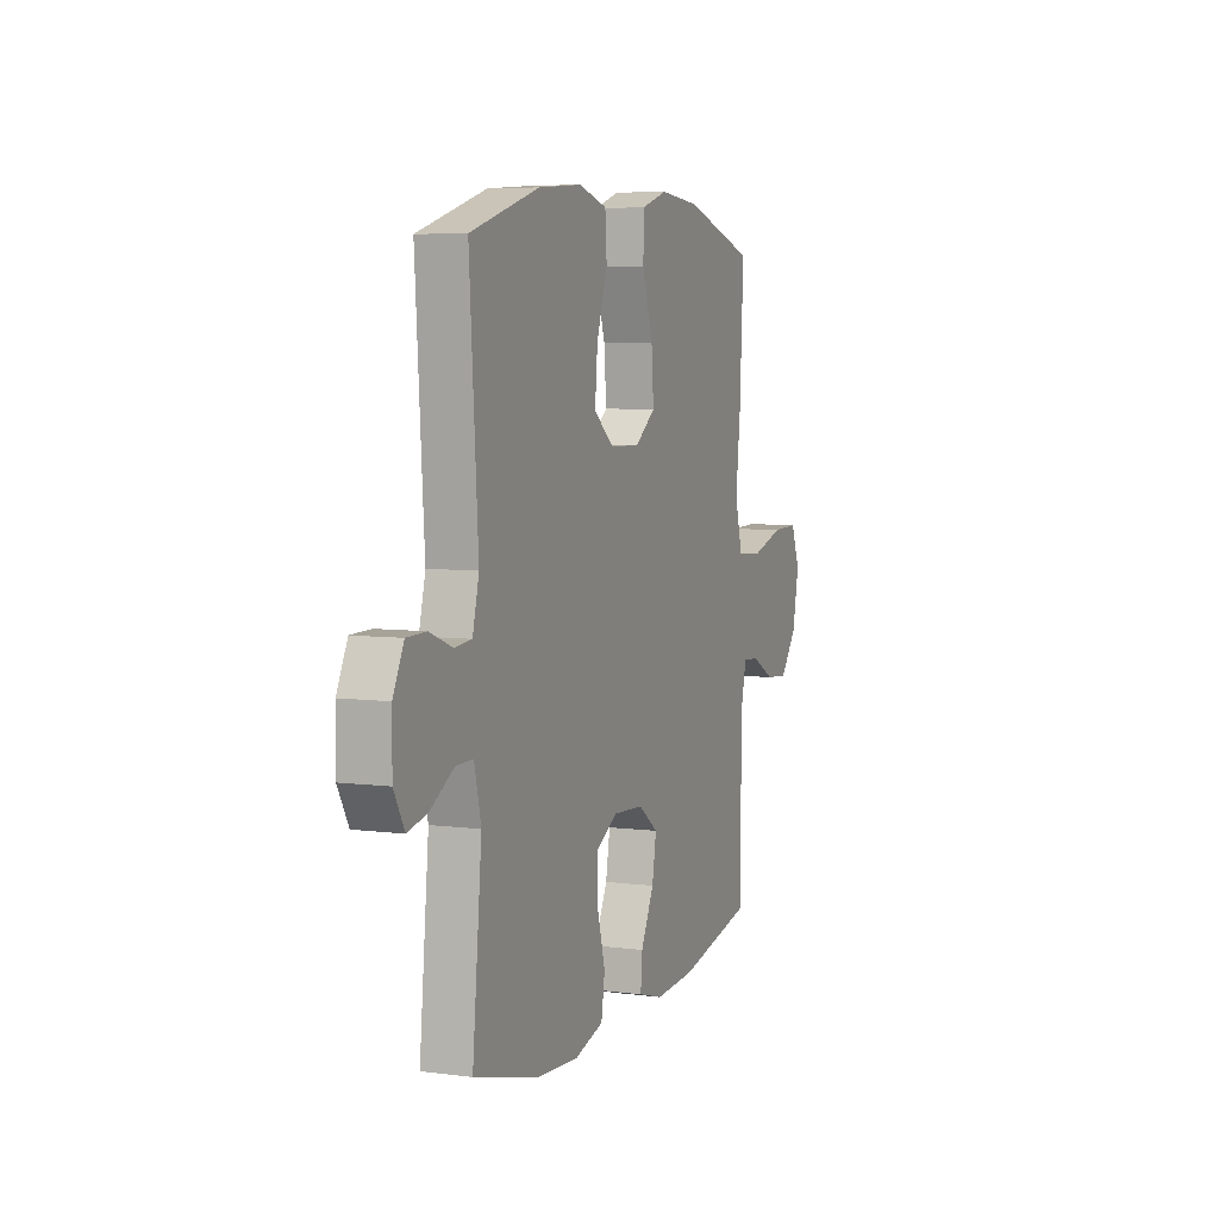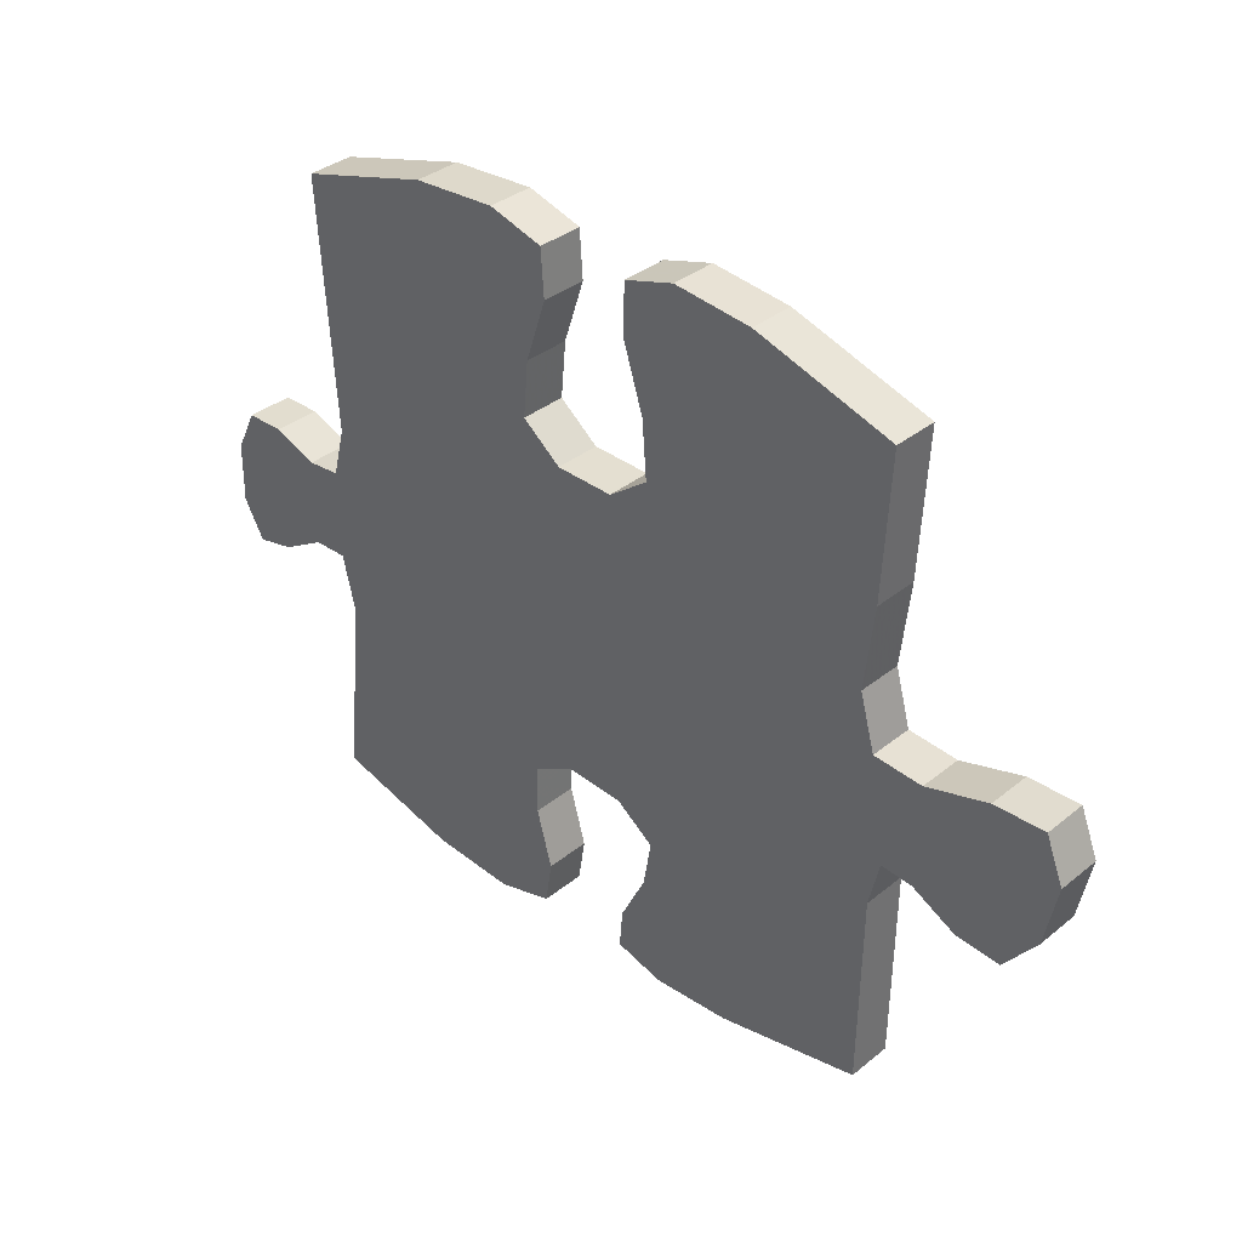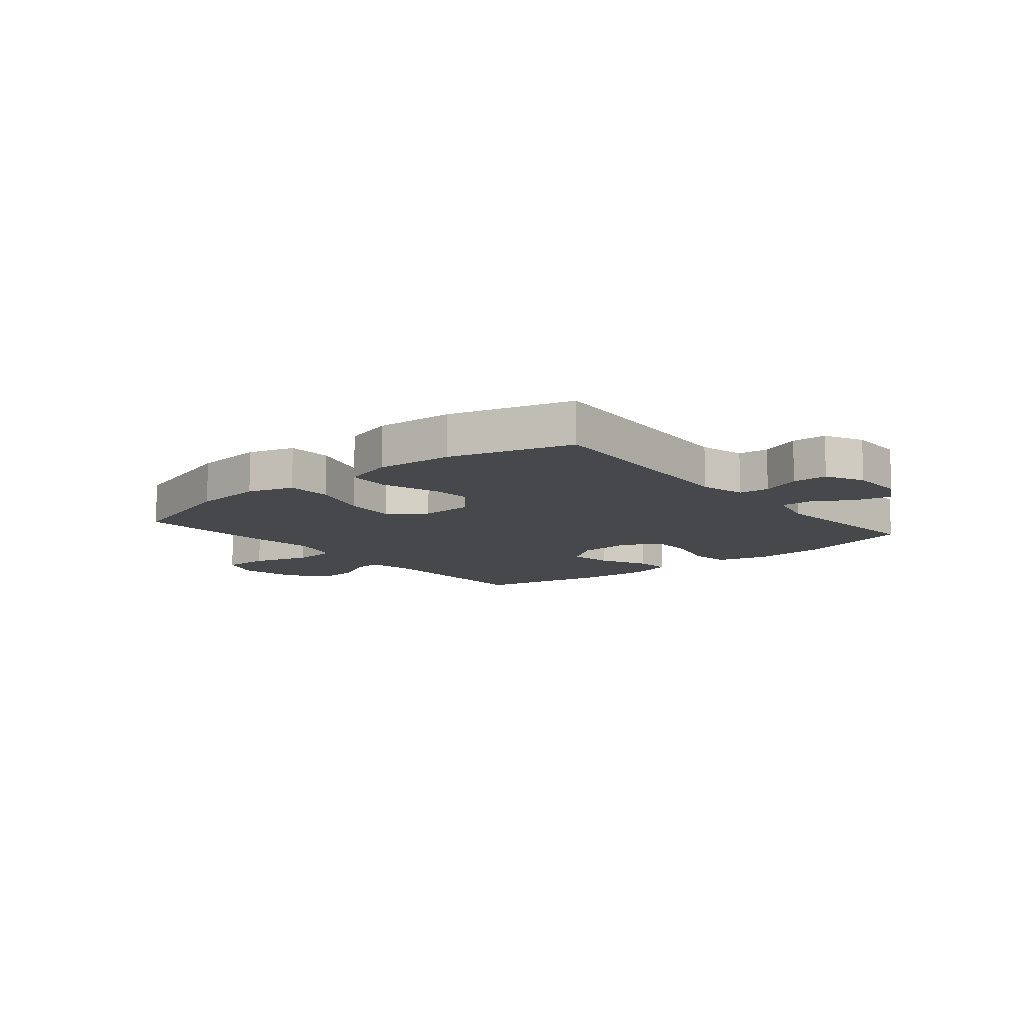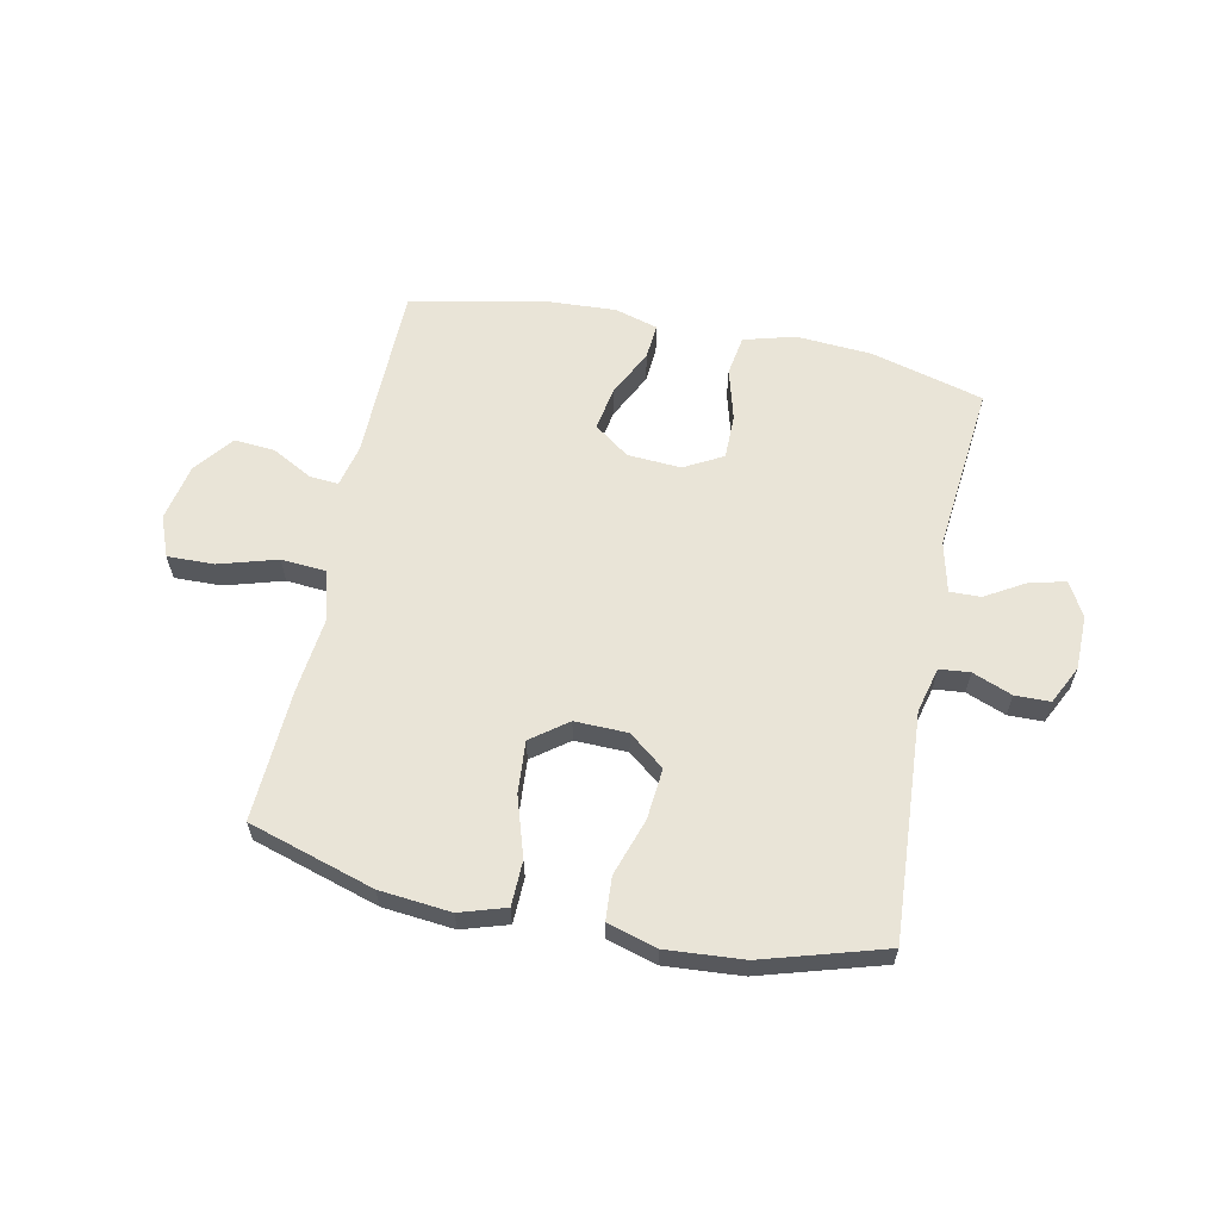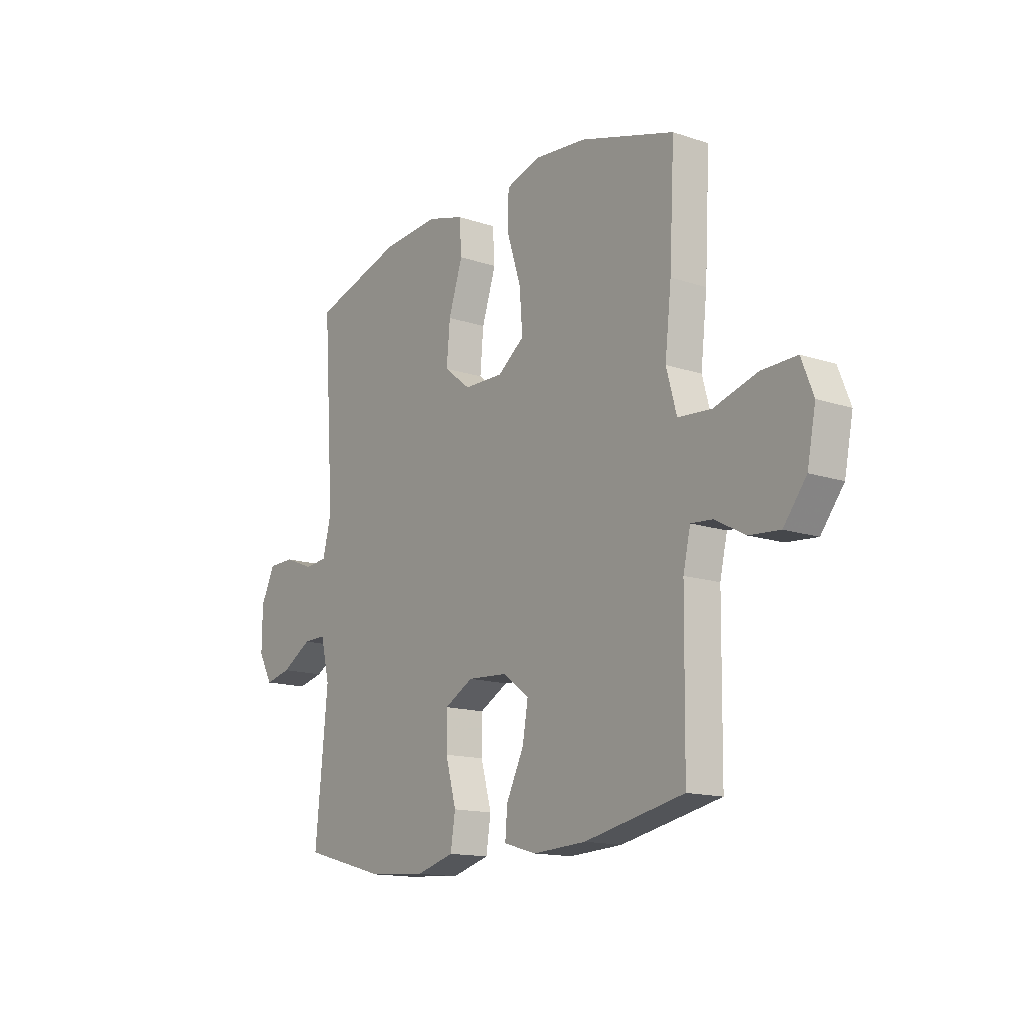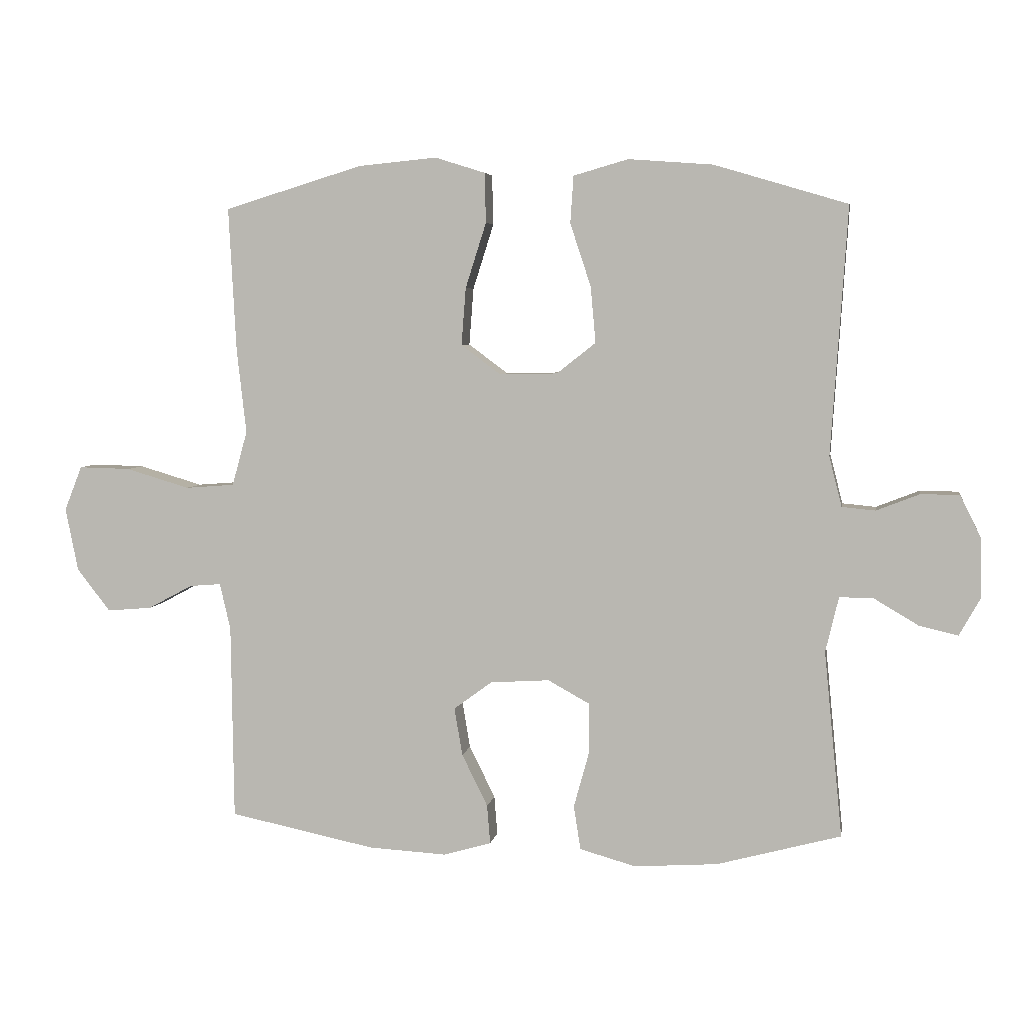
<metadata>
{"format":"obj","ext":"obj","renderer":"f3d","projection":"perspective","resolution":1024,"background":"white","views":[{"elev":6.0,"azim":111.4,"up":"+Z"},{"elev":35.7,"azim":-136.7,"up":"+Z"},{"elev":-11.1,"azim":39.7,"up":"+Y"},{"elev":61.0,"azim":11.7,"up":"+Y"},{"elev":-14.5,"azim":-126.0,"up":"+Z"},{"elev":5.0,"azim":9.3,"up":"+Z"}]}
</metadata>
<code>
v 0.5 0.07 -0.5
v 0.303 0.07 -0.553
v 0.17 0.07 -0.562
v 0.081 0.07 -0.537
v 0.07 0.07 -0.467
v 0.095 0.07 -0.376
v 0.095 0.07 -0.298
v 0.028 0.07 -0.261
v -0.066 0.07 -0.267
v -0.127 0.07 -0.312
v -0.114 0.07 -0.388
v -0.073 0.07 -0.471
v -0.068 0.07 -0.533
v -0.144 0.07 -0.555
v -0.268 0.07 -0.548
v -0.5 0.07 -0.5
v -0.504 0.07 -0.189
v -0.521 0.07 -0.115
v -0.571 0.07 -0.119
v -0.642 0.07 -0.157
v -0.713 0.07 -0.163
v -0.766 0.07 -0.095
v -0.786 0.07 0.005
v -0.758 0.07 0.076
v -0.676 0.07 0.074
v -0.575 0.07 0.044
v -0.497 0.07 0.05
v -0.473 0.07 0.137
v -0.488 0.07 0.27
v -0.5 0.07 0.5
v -0.28 0.07 0.567
v -0.156 0.07 0.579
v -0.076 0.07 0.554
v -0.074 0.07 0.475
v -0.107 0.07 0.371
v -0.114 0.07 0.28
v -0.051 0.07 0.233
v 0.041 0.07 0.235
v 0.103 0.07 0.284
v 0.095 0.07 0.373
v 0.062 0.07 0.473
v 0.067 0.07 0.548
v 0.154 0.07 0.573
v 0.288 0.07 0.563
v 0.5 0.07 0.5
v 0.474 0.07 0.106
v 0.494 0.07 0.027
v 0.547 0.07 0.022
v 0.616 0.07 0.049
v 0.677 0.07 0.048
v 0.71 0.07 -0.019
v 0.711 0.07 -0.114
v 0.678 0.07 -0.173
v 0.617 0.07 -0.159
v 0.546 0.07 -0.117
v 0.492 0.07 -0.116
v 0.471 0.07 -0.204
v 0.5 0 -0.5
v 0.303 0 -0.553
v 0.17 0 -0.562
v 0.081 0 -0.537
v 0.07 0 -0.467
v 0.095 0 -0.376
v 0.095 0 -0.298
v 0.028 0 -0.261
v -0.066 0 -0.267
v -0.127 0 -0.312
v -0.114 0 -0.388
v -0.073 0 -0.471
v -0.068 0 -0.533
v -0.144 0 -0.555
v -0.268 0 -0.548
v -0.5 0 -0.5
v -0.504 0 -0.189
v -0.521 0 -0.115
v -0.571 0 -0.119
v -0.642 0 -0.157
v -0.713 0 -0.163
v -0.766 0 -0.095
v -0.786 0 0.005
v -0.758 0 0.076
v -0.676 0 0.074
v -0.575 0 0.044
v -0.497 0 0.05
v -0.473 0 0.137
v -0.488 0 0.27
v -0.5 0 0.5
v -0.28 0 0.567
v -0.156 0 0.579
v -0.076 0 0.554
v -0.074 0 0.475
v -0.107 0 0.371
v -0.114 0 0.28
v -0.051 0 0.233
v 0.041 0 0.235
v 0.103 0 0.284
v 0.095 0 0.373
v 0.062 0 0.473
v 0.067 0 0.548
v 0.154 0 0.573
v 0.288 0 0.563
v 0.5 0 0.5
v 0.474 0 0.106
v 0.494 0 0.027
v 0.547 0 0.022
v 0.616 0 0.049
v 0.677 0 0.048
v 0.71 0 -0.019
v 0.711 0 -0.114
v 0.678 0 -0.173
v 0.617 0 -0.159
v 0.546 0 -0.117
v 0.492 0 -0.116
v 0.471 0 -0.204
f 53 54 55
f 52 53 55
f 51 52 55
f 50 51 55
f 49 50 55
f 48 49 55
f 47 48 55 56
f 46 47 56 57
f 44 45 46
f 43 44 46
f 42 43 46
f 41 42 46
f 40 41 46
f 39 40 46 57
f 33 34 35
f 32 33 35
f 31 32 35
f 30 31 35
f 29 30 35
f 28 29 35
f 27 28 35 36
f 24 25 26
f 23 24 26
f 22 23 26
f 21 22 26
f 20 21 26
f 19 20 26
f 18 19 26 27
f 27 36 37
f 18 27 37
f 17 18 37
f 15 16 17
f 14 15 17
f 13 14 17
f 12 13 17
f 11 12 17
f 4 5 6
f 3 4 6
f 2 3 6
f 1 2 6
f 57 1 6
f 57 6 7
f 57 7 8
f 39 57 8
f 38 39 8
f 37 38 8 9
f 17 37 9 10
f 10 11 17
f 112 111 110
f 112 110 109
f 112 109 108
f 112 108 107
f 112 107 106
f 112 106 105
f 113 112 105 104
f 114 113 104 103
f 103 102 101
f 103 101 100
f 103 100 99
f 103 99 98
f 103 98 97
f 114 103 97 96
f 92 91 90
f 92 90 89
f 92 89 88
f 92 88 87
f 92 87 86
f 92 86 85
f 93 92 85 84
f 83 82 81
f 83 81 80
f 83 80 79
f 83 79 78
f 83 78 77
f 83 77 76
f 84 83 76 75
f 94 93 84
f 94 84 75
f 94 75 74
f 74 73 72
f 74 72 71
f 74 71 70
f 74 70 69
f 74 69 68
f 63 62 61
f 63 61 60
f 63 60 59
f 63 59 58
f 63 58 114
f 64 63 114
f 65 64 114
f 65 114 96
f 65 96 95
f 66 65 95 94
f 67 66 94 74
f 74 68 67
f 1 58 59 2
f 2 59 60 3
f 3 60 61 4
f 4 61 62 5
f 5 62 63 6
f 6 63 64 7
f 7 64 65 8
f 8 65 66 9
f 9 66 67 10
f 10 67 68 11
f 11 68 69 12
f 12 69 70 13
f 13 70 71 14
f 14 71 72 15
f 15 72 73 16
f 16 73 74 17
f 17 74 75 18
f 18 75 76 19
f 19 76 77 20
f 20 77 78 21
f 21 78 79 22
f 22 79 80 23
f 23 80 81 24
f 24 81 82 25
f 25 82 83 26
f 26 83 84 27
f 27 84 85 28
f 28 85 86 29
f 29 86 87 30
f 30 87 88 31
f 31 88 89 32
f 32 89 90 33
f 33 90 91 34
f 34 91 92 35
f 35 92 93 36
f 36 93 94 37
f 37 94 95 38
f 38 95 96 39
f 39 96 97 40
f 40 97 98 41
f 41 98 99 42
f 42 99 100 43
f 43 100 101 44
f 44 101 102 45
f 45 102 103 46
f 46 103 104 47
f 47 104 105 48
f 48 105 106 49
f 49 106 107 50
f 50 107 108 51
f 51 108 109 52
f 52 109 110 53
f 53 110 111 54
f 54 111 112 55
f 55 112 113 56
f 56 113 114 57
f 57 114 58 1

</code>
